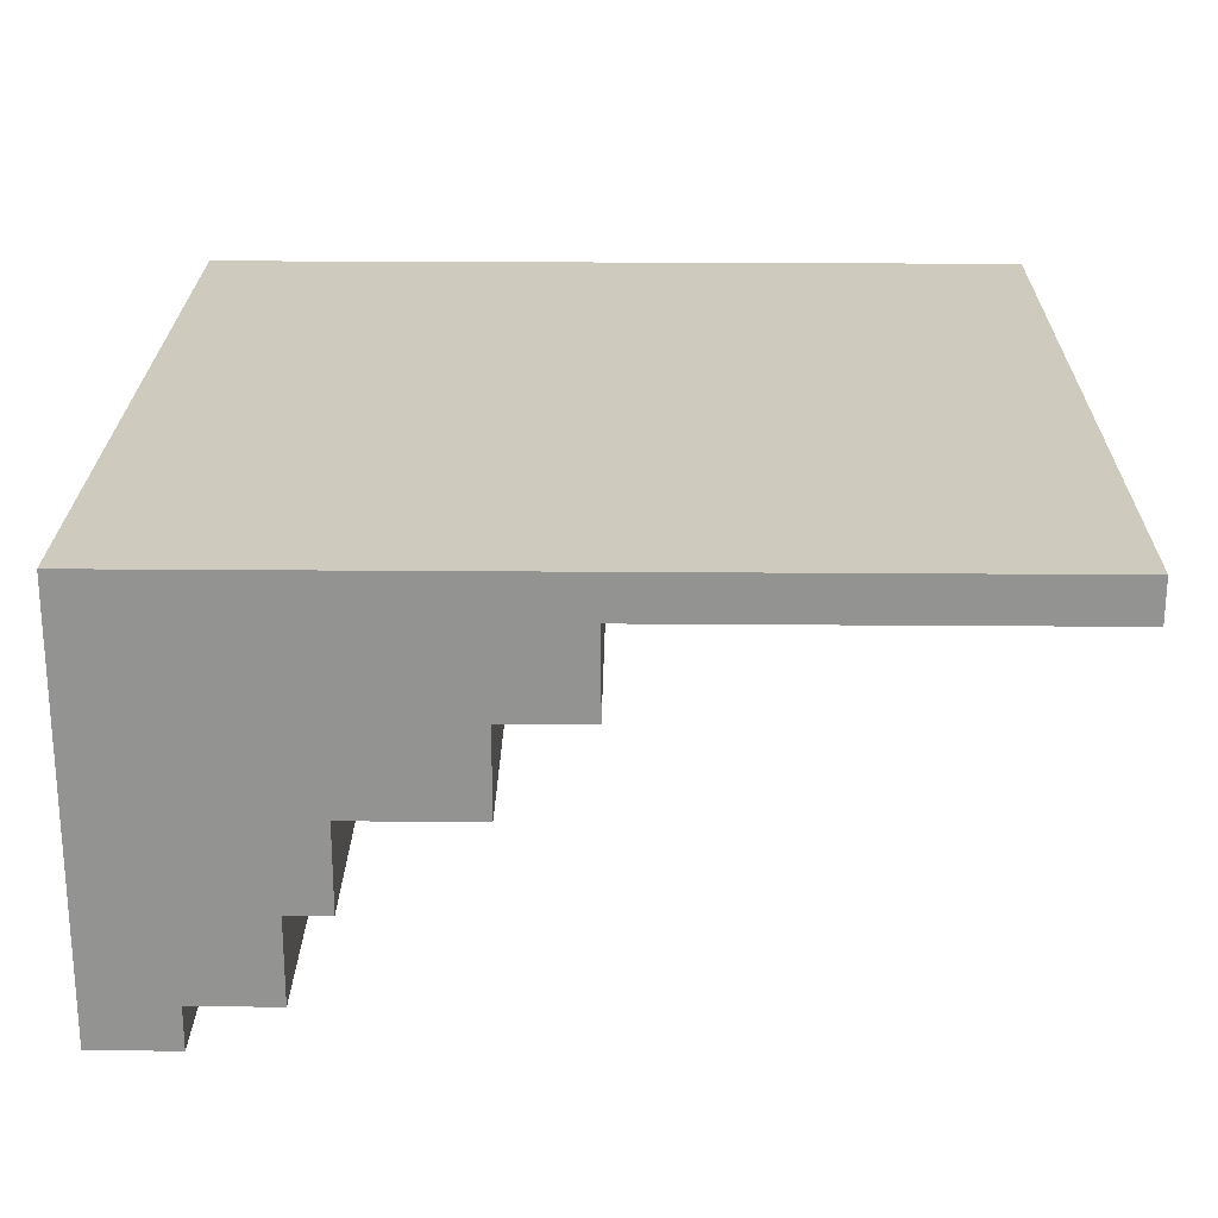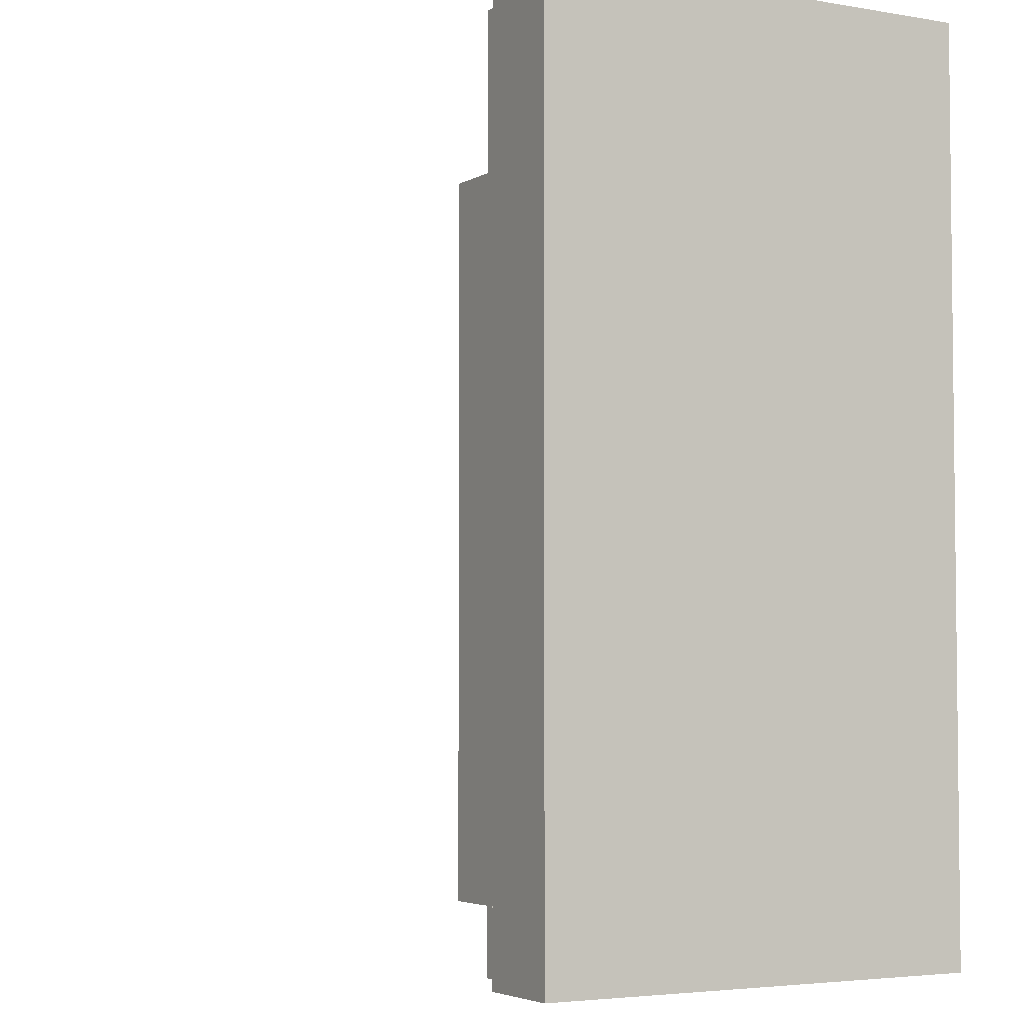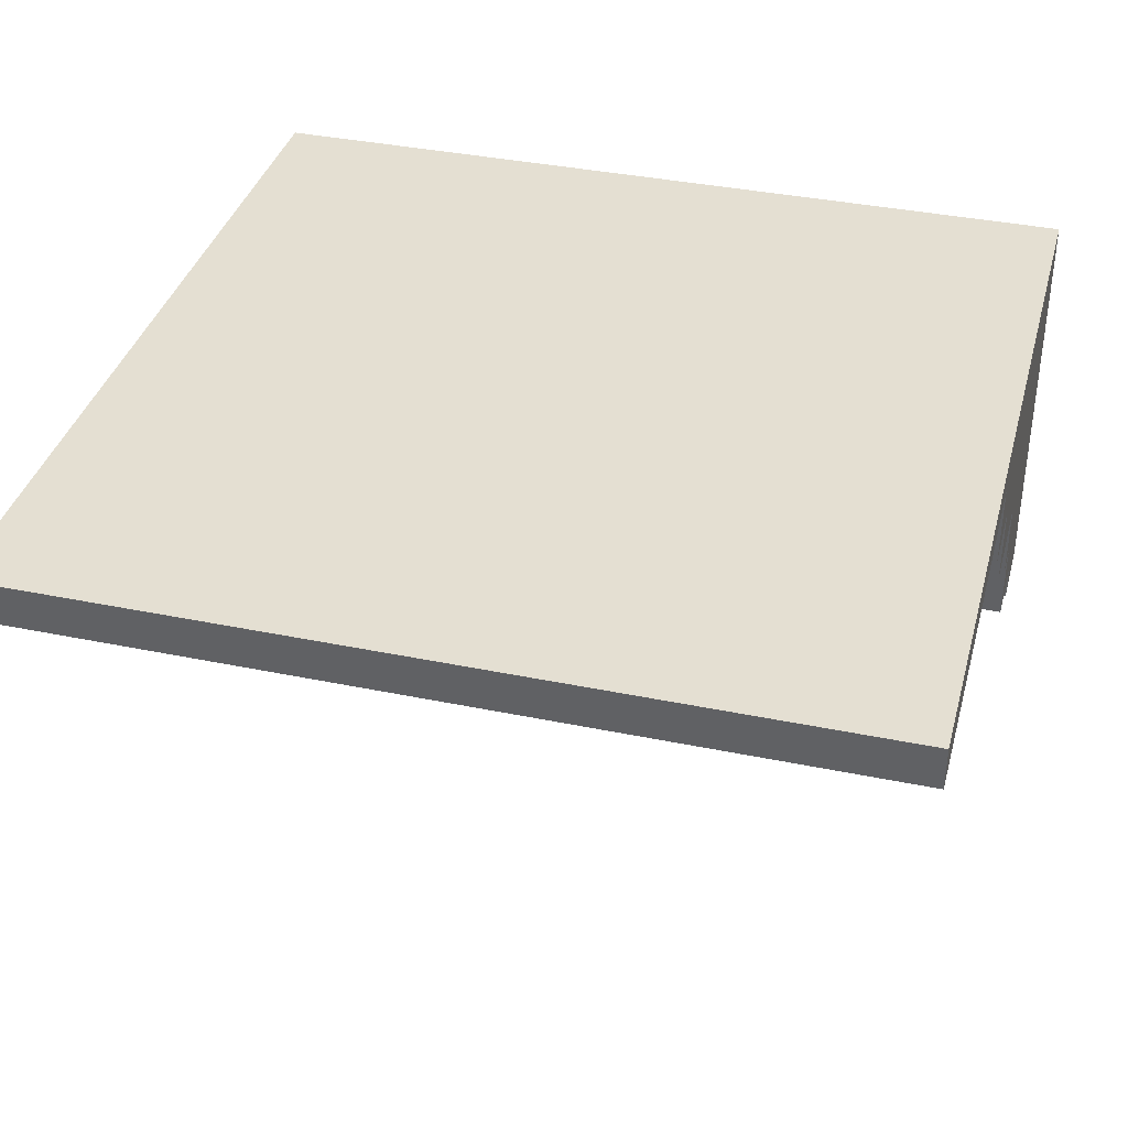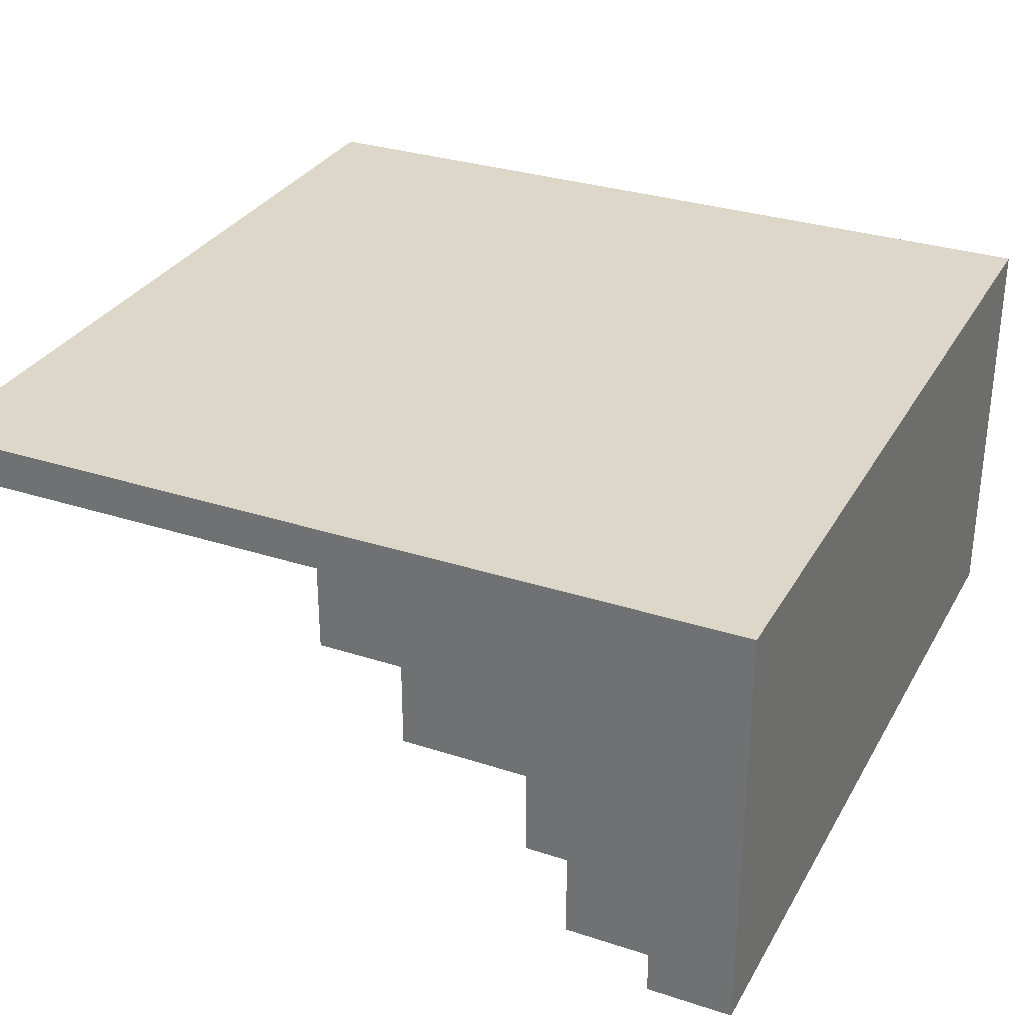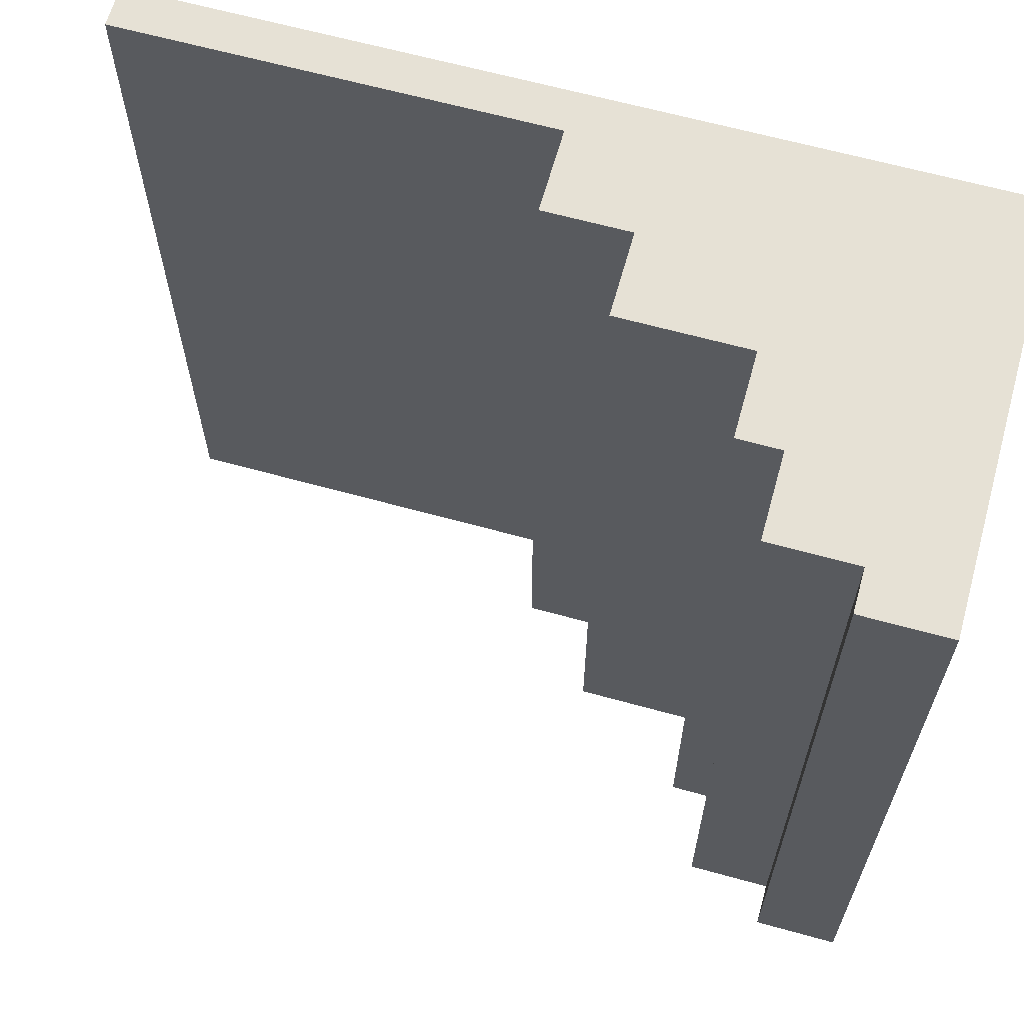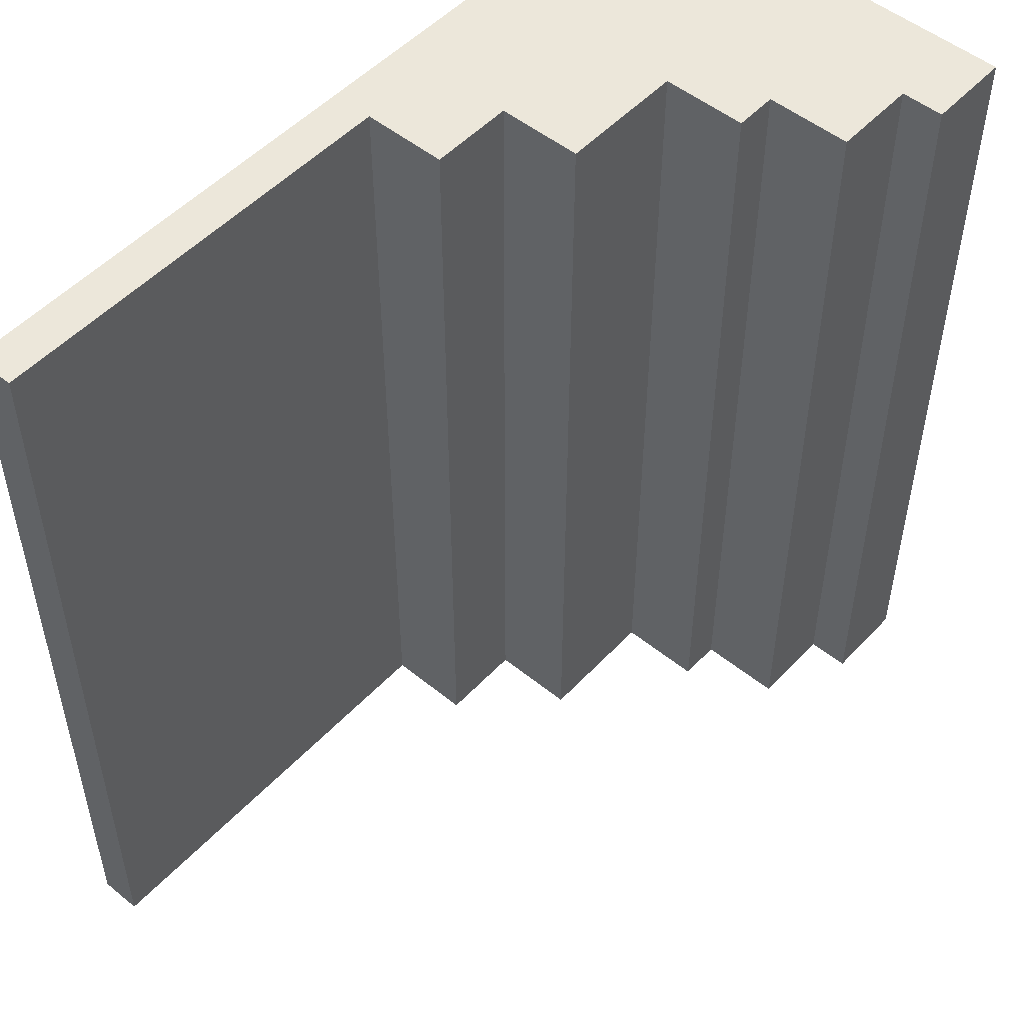
<metadata>
{"format":"obj","ext":"obj","renderer":"f3d","projection":"perspective","resolution":1024,"background":"white","views":[{"elev":23.2,"azim":0.8,"up":"+Z"},{"elev":-4.0,"azim":-119.7,"up":"+Y"},{"elev":37.2,"azim":104.9,"up":"+Z"},{"elev":30.9,"azim":-155.0,"up":"+Z"},{"elev":64.1,"azim":-164.4,"up":"+Y"},{"elev":51.3,"azim":131.4,"up":"+Y"}]}
</metadata>
<code>
g MushroomDaddyInterior_01-10
v -20 1 13
v -20 1 -7
v -20 41 13
v -20 41 -7
v -16 1 -5
v -16 1 -7
v -16 41 -5
v -16 41 -7
v -12 1 -1
v -12 1 -5
v -12 41 -1
v -12 41 -5
v -10 1 3
v -10 1 -1
v -10 41 3
v -10 41 -1
v -4 1 7
v -4 1 3
v -4 41 7
v -4 41 3
v 0 1 11
v 0 1 7
v 0 41 11
v 0 41 7
v 20 1 13
v 20 1 11
v 20 41 13
v 20 41 11
v -20 1 13
v -20 41 13
v 20 1 13
v 20 41 13
v 0 1 11
v 0 41 11
v 20 1 11
v 20 41 11
v -4 1 7
v -4 41 7
v 0 1 7
v 0 41 7
v -10 1 3
v -10 41 3
v -4 1 3
v -4 41 3
v -12 1 -1
v -12 41 -1
v -10 1 -1
v -10 41 -1
v -16 1 -5
v -16 41 -5
v -12 1 -5
v -12 41 -5
v -20 1 -7
v -20 41 -7
v -16 1 -7
v -16 41 -7
v -20 1 13
v 20 1 13
v 0 1 11
v 20 1 11
v -4 1 7
v 0 1 7
v -10 1 3
v -4 1 3
v -12 1 -1
v -10 1 -1
v -16 1 -5
v -12 1 -5
v -20 1 -7
v -16 1 -7
v -20 41 13
v 20 41 13
v 0 41 11
v 20 41 11
v -4 41 7
v 0 41 7
v -10 41 3
v -4 41 3
v -12 41 -1
v -10 41 -1
v -16 41 -5
v -12 41 -5
v -20 41 -7
v -16 41 -7
f 3 2 1
f 4 2 3
f 5 6 7
f 7 6 8
f 9 10 11
f 11 10 12
f 13 14 15
f 15 14 16
f 17 18 19
f 19 18 20
f 21 22 23
f 23 22 24
f 25 26 27
f 27 26 28
f 31 30 29
f 32 30 31
f 33 34 35
f 35 34 36
f 37 38 39
f 39 38 40
f 41 42 43
f 43 42 44
f 45 46 47
f 47 46 48
f 49 50 51
f 51 50 52
f 53 54 55
f 55 54 56
f 59 58 57
f 60 58 59
f 61 59 57
f 62 59 61
f 63 61 57
f 64 61 63
f 65 63 57
f 66 63 65
f 67 65 57
f 68 65 67
f 69 67 57
f 70 67 69
f 71 72 73
f 73 72 74
f 71 73 75
f 75 73 76
f 71 75 77
f 77 75 78
f 71 77 79
f 79 77 80
f 71 79 81
f 81 79 82
f 71 81 83
f 83 81 84

</code>
